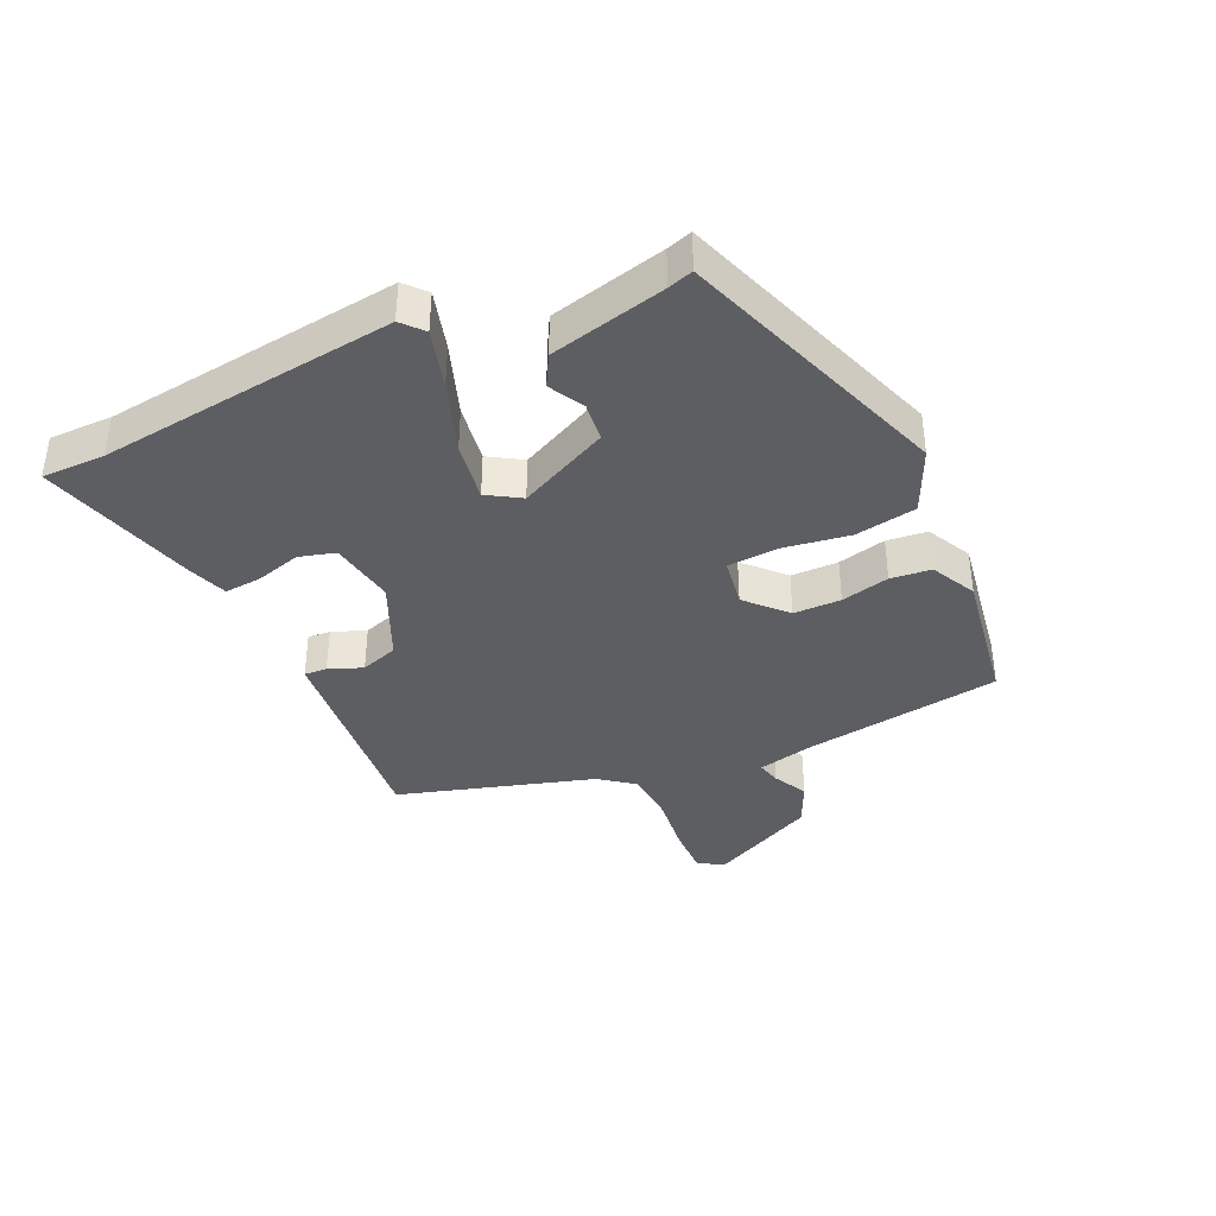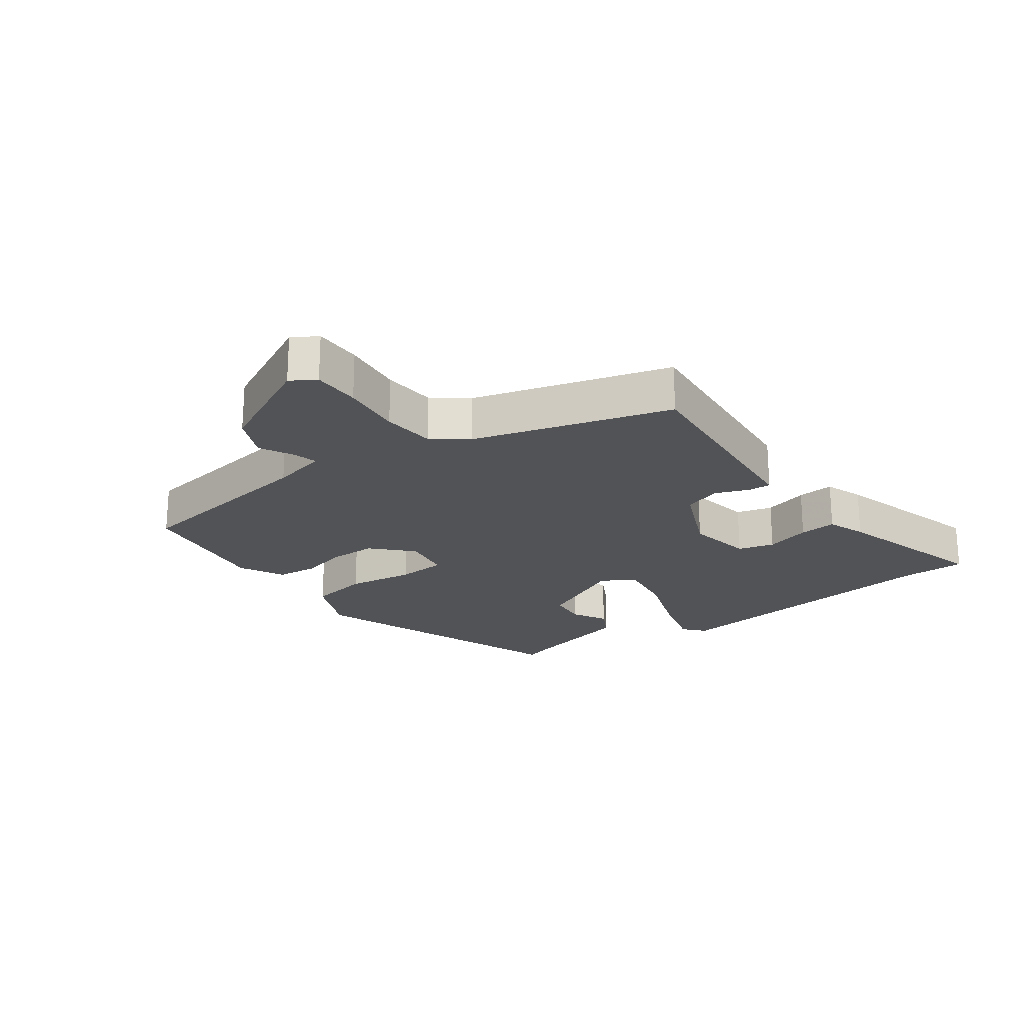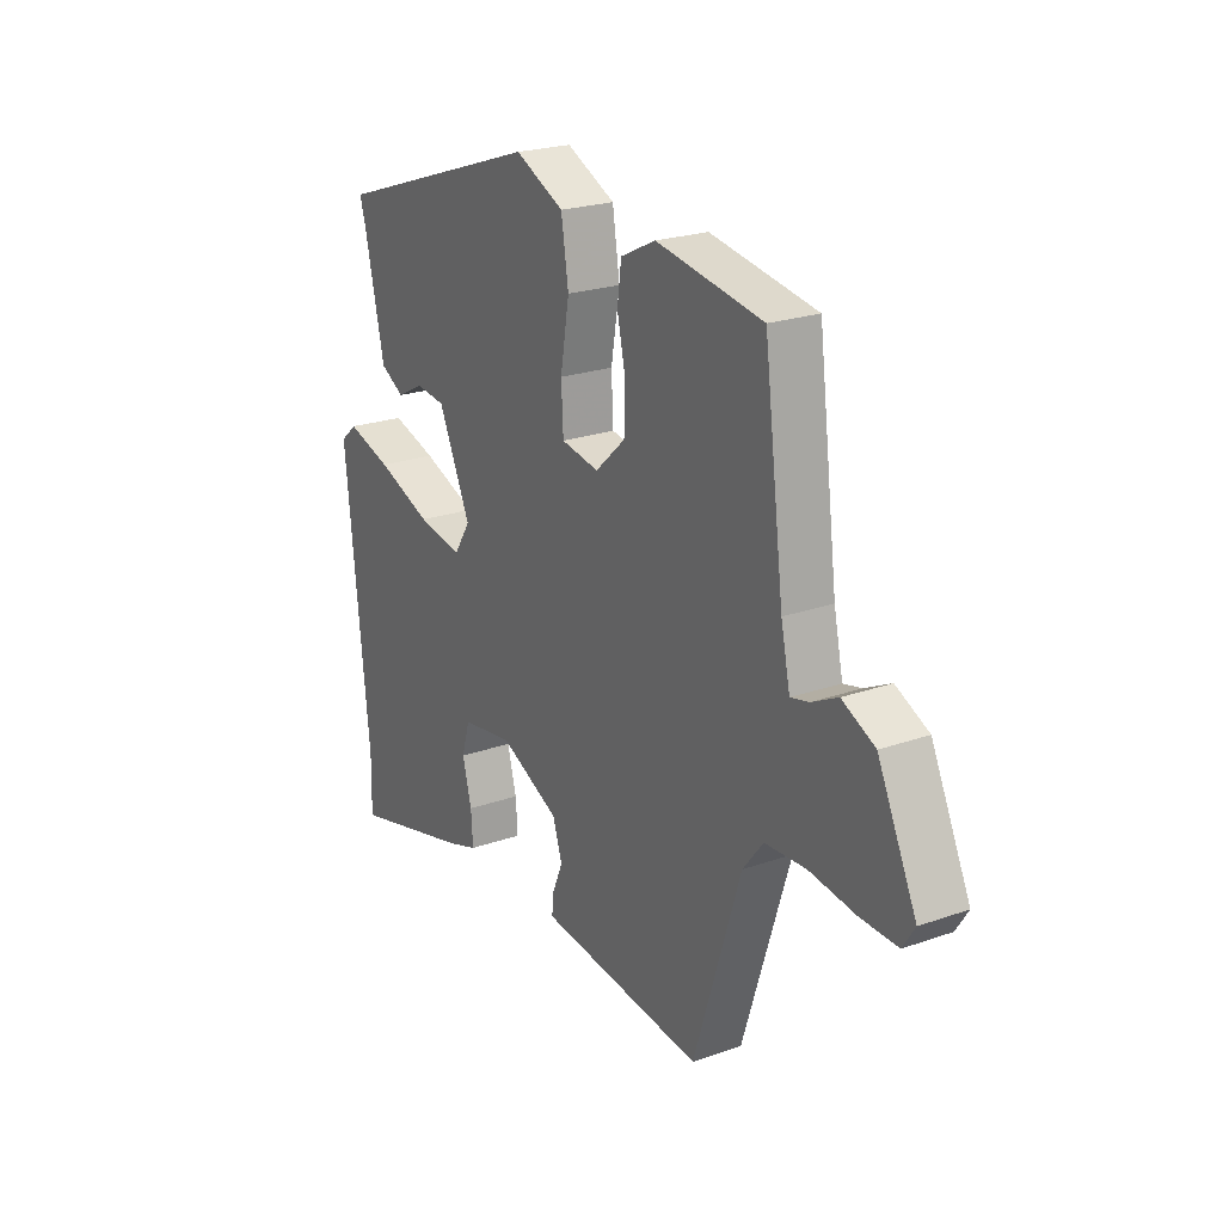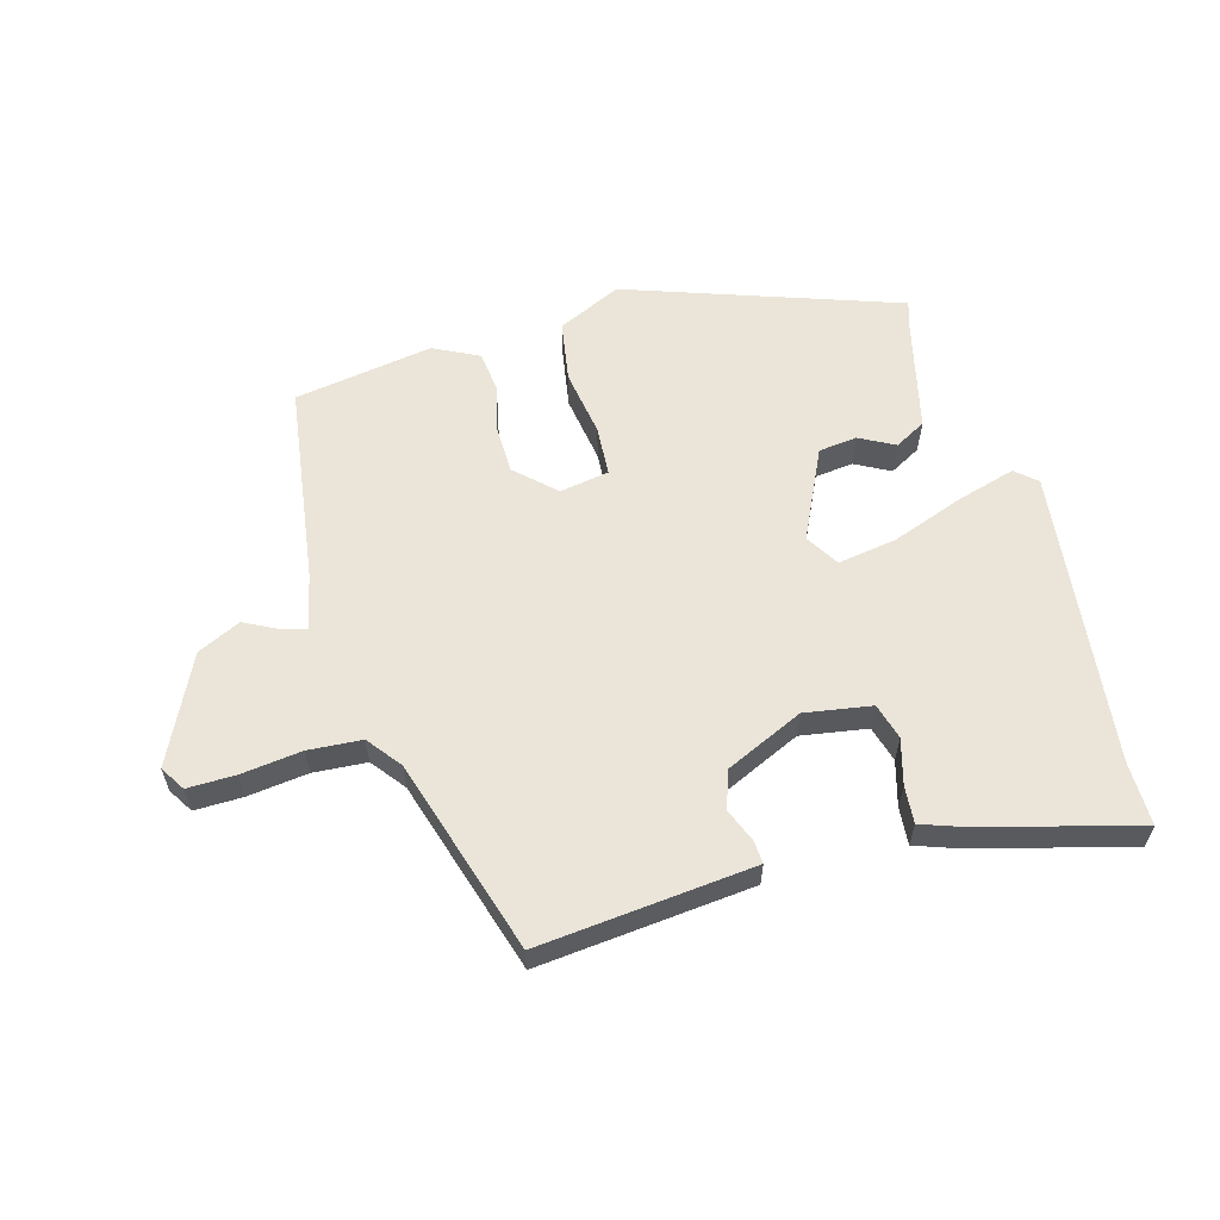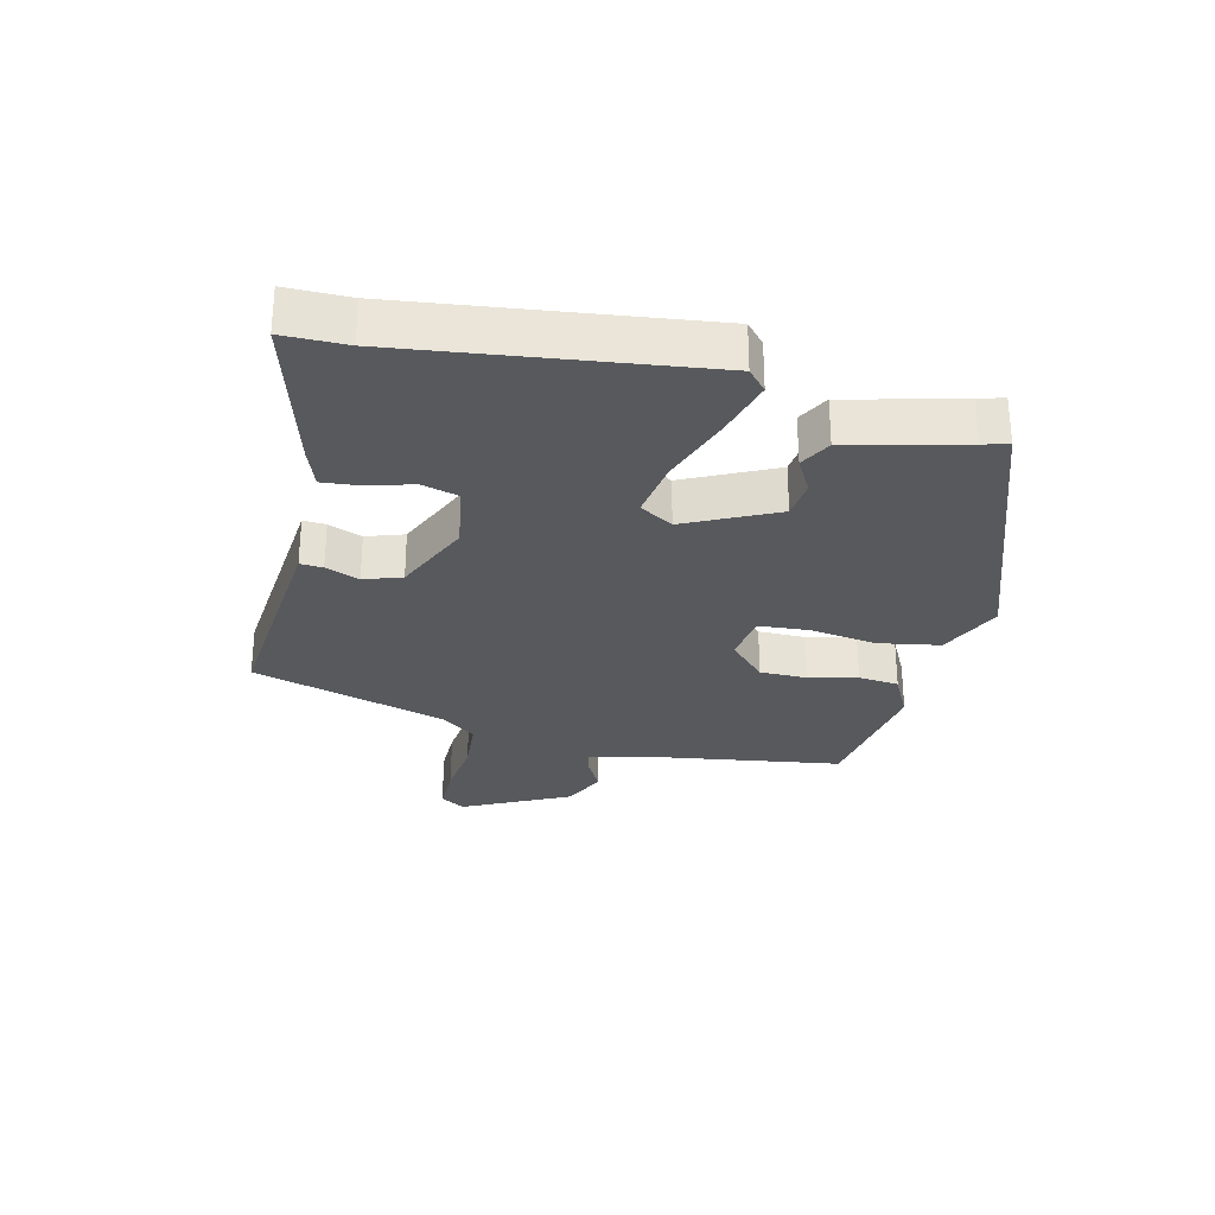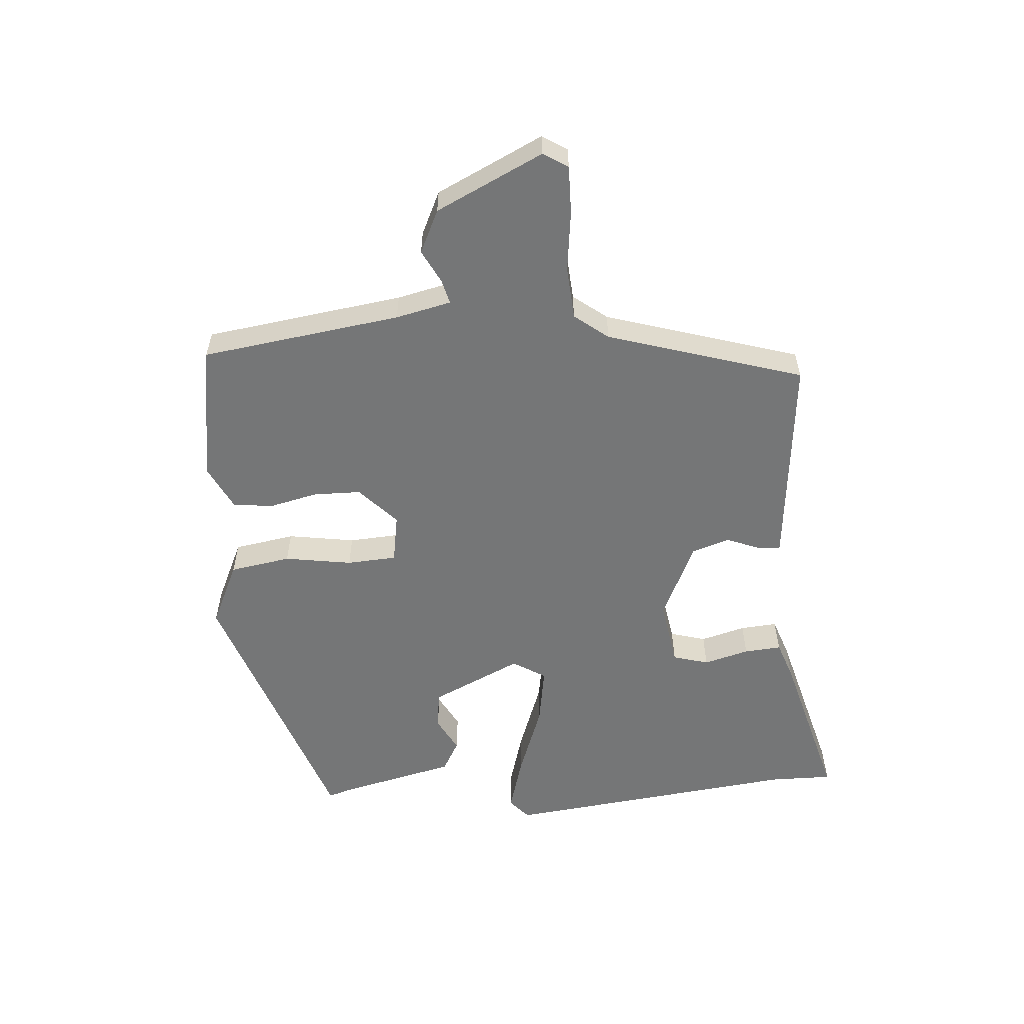
<metadata>
{"format":"obj","ext":"obj","renderer":"f3d","projection":"perspective","resolution":1024,"background":"white","views":[{"elev":-38.3,"azim":-64.4,"up":"+Y"},{"elev":-21.8,"azim":127.4,"up":"+Y"},{"elev":22.8,"azim":58.9,"up":"+Z"},{"elev":59.5,"azim":165.0,"up":"+Y"},{"elev":-29.1,"azim":-102.3,"up":"+Y"},{"elev":-56.7,"azim":95.0,"up":"+Y"}]}
</metadata>
<code>
v -0.501 0.07 -0.543
v -0.499 0.07 -0.443
v -0.548 0.07 0.028
v -0.514 0.07 0.057
v -0.421 0.07 0.029
v -0.307 0.07 -0.014
v -0.214 0.07 -0.03
v -0.181 0.07 0.022
v -0.247 0.07 0.166
v -0.308 0.07 0.174
v -0.364 0.07 0.145
v -0.413 0.07 0.173
v -0.454 0.07 0.356
v -0.466 0.07 0.396
v -0.033 0.07 0.541
v 0.068 0.07 0.493
v 0.083 0.07 0.396
v 0.065 0.07 0.289
v 0.069 0.07 0.21
v 0.147 0.07 0.196
v 0.209 0.07 0.253
v 0.211 0.07 0.328
v 0.194 0.07 0.405
v 0.202 0.07 0.469
v 0.274 0.07 0.504
v 0.494 0.07 0.466
v 0.535 0.07 0.149
v 0.554 0.07 0.061
v 0.592 0.07 0.07
v 0.646 0.07 0.097
v 0.714 0.07 0.064
v 0.794 0.07 -0.106
v 0.769 0.07 -0.145
v 0.693 0.07 -0.143
v 0.597 0.07 -0.13
v 0.512 0.07 -0.135
v 0.47 0.07 -0.188
v 0.372 0.07 -0.497
v 0.112 0.07 -0.468
v 0.031 0.07 -0.459
v 0.034 0.07 -0.423
v 0.056 0.07 -0.37
v 0.037 0.07 -0.31
v -0.086 0.07 -0.252
v -0.192 0.07 -0.268
v -0.209 0.07 -0.325
v -0.19 0.07 -0.397
v -0.186 0.07 -0.456
v -0.248 0.07 -0.477
v -0.501 0 -0.543
v -0.499 0 -0.443
v -0.548 0 0.028
v -0.514 0 0.057
v -0.421 0 0.029
v -0.307 0 -0.014
v -0.214 0 -0.03
v -0.181 0 0.022
v -0.247 0 0.166
v -0.308 0 0.174
v -0.364 0 0.145
v -0.413 0 0.173
v -0.454 0 0.356
v -0.466 0 0.396
v -0.033 0 0.541
v 0.068 0 0.493
v 0.083 0 0.396
v 0.065 0 0.289
v 0.069 0 0.21
v 0.147 0 0.196
v 0.209 0 0.253
v 0.211 0 0.328
v 0.194 0 0.405
v 0.202 0 0.469
v 0.274 0 0.504
v 0.494 0 0.466
v 0.535 0 0.149
v 0.554 0 0.061
v 0.592 0 0.07
v 0.646 0 0.097
v 0.714 0 0.064
v 0.794 0 -0.106
v 0.769 0 -0.145
v 0.693 0 -0.143
v 0.597 0 -0.13
v 0.512 0 -0.135
v 0.47 0 -0.188
v 0.372 0 -0.497
v 0.112 0 -0.468
v 0.031 0 -0.459
v 0.034 0 -0.423
v 0.056 0 -0.37
v 0.037 0 -0.31
v -0.086 0 -0.252
v -0.192 0 -0.268
v -0.209 0 -0.325
v -0.19 0 -0.397
v -0.186 0 -0.456
v -0.248 0 -0.477
f 49 1 2
f 48 49 2
f 47 48 2
f 46 47 2
f 4 5 6
f 3 4 6
f 2 3 6
f 46 2 6
f 45 46 6
f 44 45 6 7
f 43 44 7 8
f 39 40 41 42
f 39 42 43
f 38 39 43
f 37 38 43
f 43 8 9
f 37 43 9
f 36 37 9
f 33 34 35
f 32 33 35
f 31 32 35
f 30 31 35
f 29 30 35
f 28 29 35 36
f 27 28 36 9
f 25 26 27
f 24 25 27
f 23 24 27
f 22 23 27
f 21 22 27
f 20 21 27
f 16 17 18
f 15 16 18
f 14 15 18
f 13 14 18
f 13 18 19
f 10 11 12 13
f 10 13 19
f 20 27 9 10
f 10 19 20
f 51 50 98
f 51 98 97
f 51 97 96
f 51 96 95
f 55 54 53
f 55 53 52
f 55 52 51
f 55 51 95
f 55 95 94
f 56 55 94 93
f 57 56 93 92
f 91 90 89 88
f 92 91 88
f 92 88 87
f 92 87 86
f 58 57 92
f 58 92 86
f 58 86 85
f 84 83 82
f 84 82 81
f 84 81 80
f 84 80 79
f 84 79 78
f 85 84 78 77
f 58 85 77 76
f 76 75 74
f 76 74 73
f 76 73 72
f 76 72 71
f 76 71 70
f 76 70 69
f 67 66 65
f 67 65 64
f 67 64 63
f 67 63 62
f 68 67 62
f 62 61 60 59
f 68 62 59
f 59 58 76 69
f 69 68 59
f 1 50 51 2
f 2 51 52 3
f 3 52 53 4
f 4 53 54 5
f 5 54 55 6
f 6 55 56 7
f 7 56 57 8
f 8 57 58 9
f 9 58 59 10
f 10 59 60 11
f 11 60 61 12
f 12 61 62 13
f 13 62 63 14
f 14 63 64 15
f 15 64 65 16
f 16 65 66 17
f 17 66 67 18
f 18 67 68 19
f 19 68 69 20
f 20 69 70 21
f 21 70 71 22
f 22 71 72 23
f 23 72 73 24
f 24 73 74 25
f 25 74 75 26
f 26 75 76 27
f 27 76 77 28
f 28 77 78 29
f 29 78 79 30
f 30 79 80 31
f 31 80 81 32
f 32 81 82 33
f 33 82 83 34
f 34 83 84 35
f 35 84 85 36
f 36 85 86 37
f 37 86 87 38
f 38 87 88 39
f 39 88 89 40
f 40 89 90 41
f 41 90 91 42
f 42 91 92 43
f 43 92 93 44
f 44 93 94 45
f 45 94 95 46
f 46 95 96 47
f 47 96 97 48
f 48 97 98 49
f 49 98 50 1

</code>
